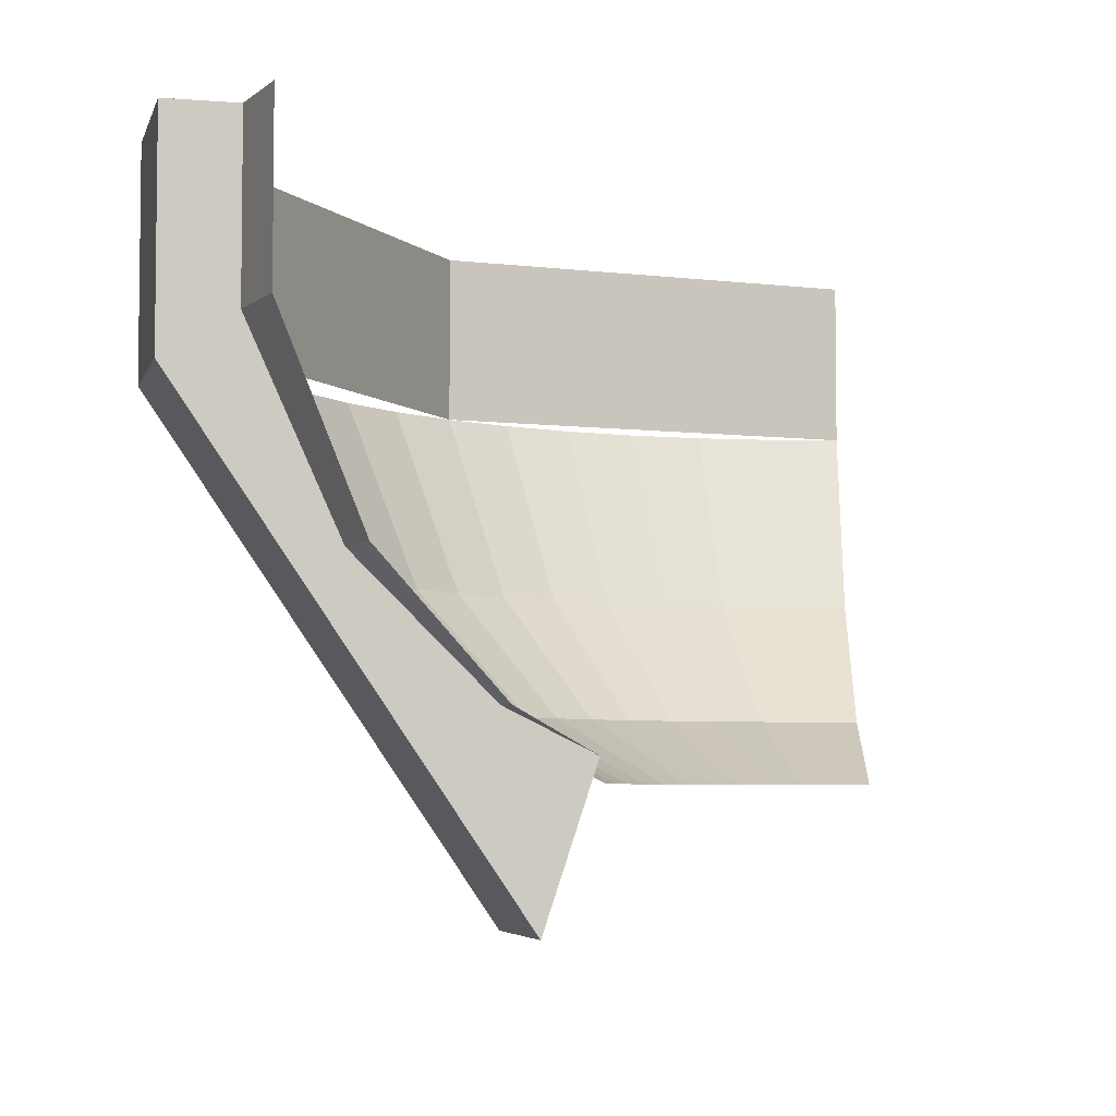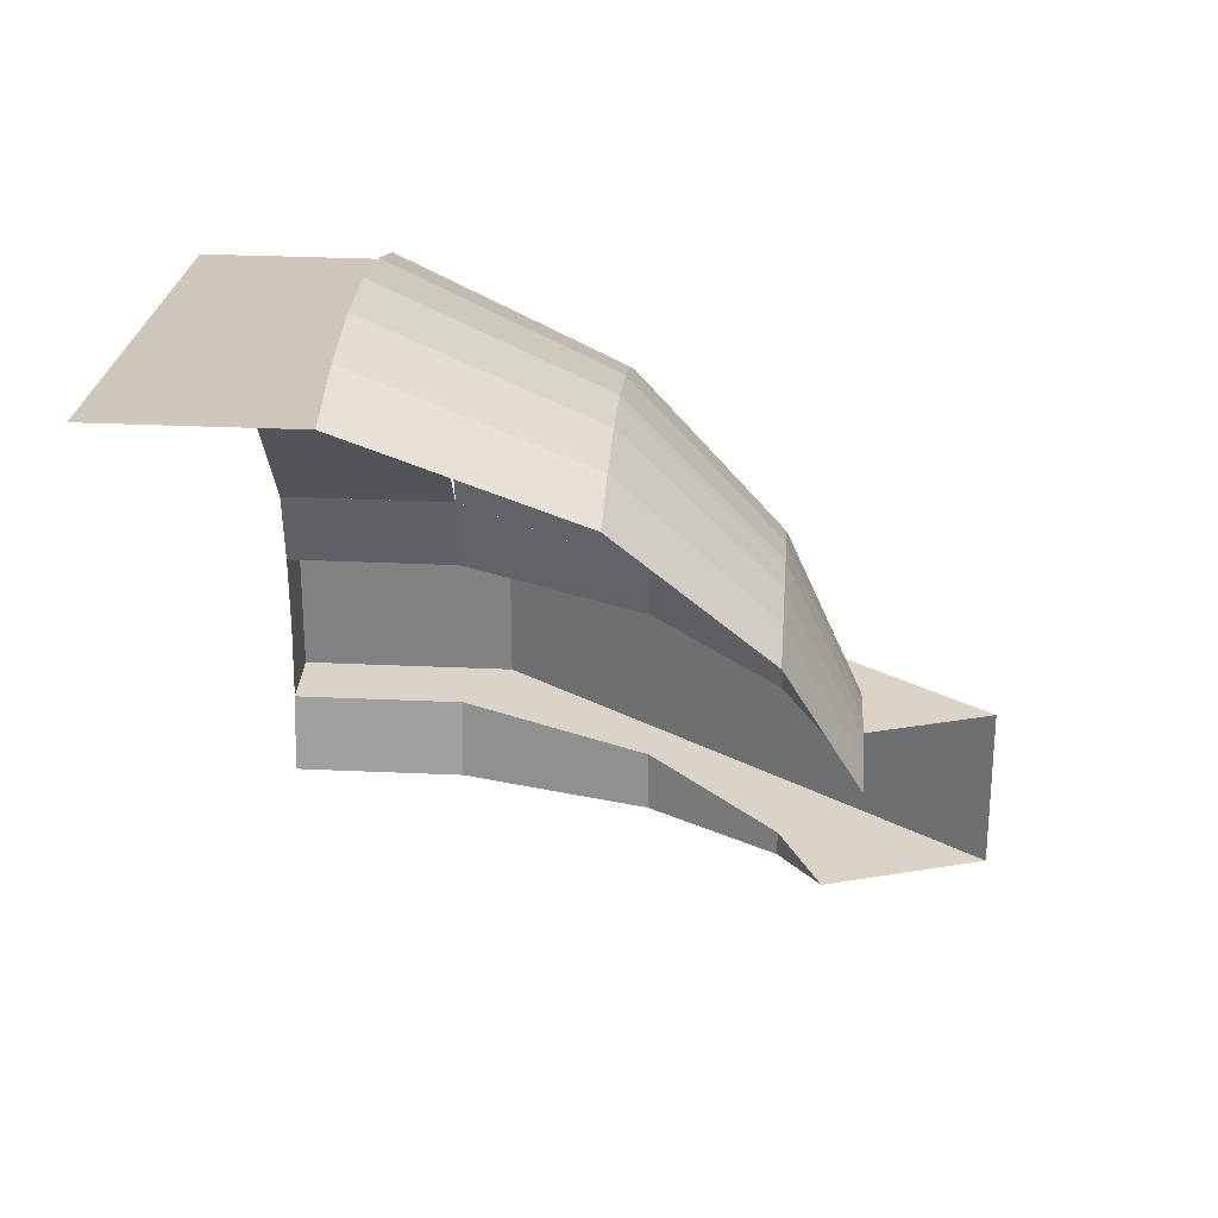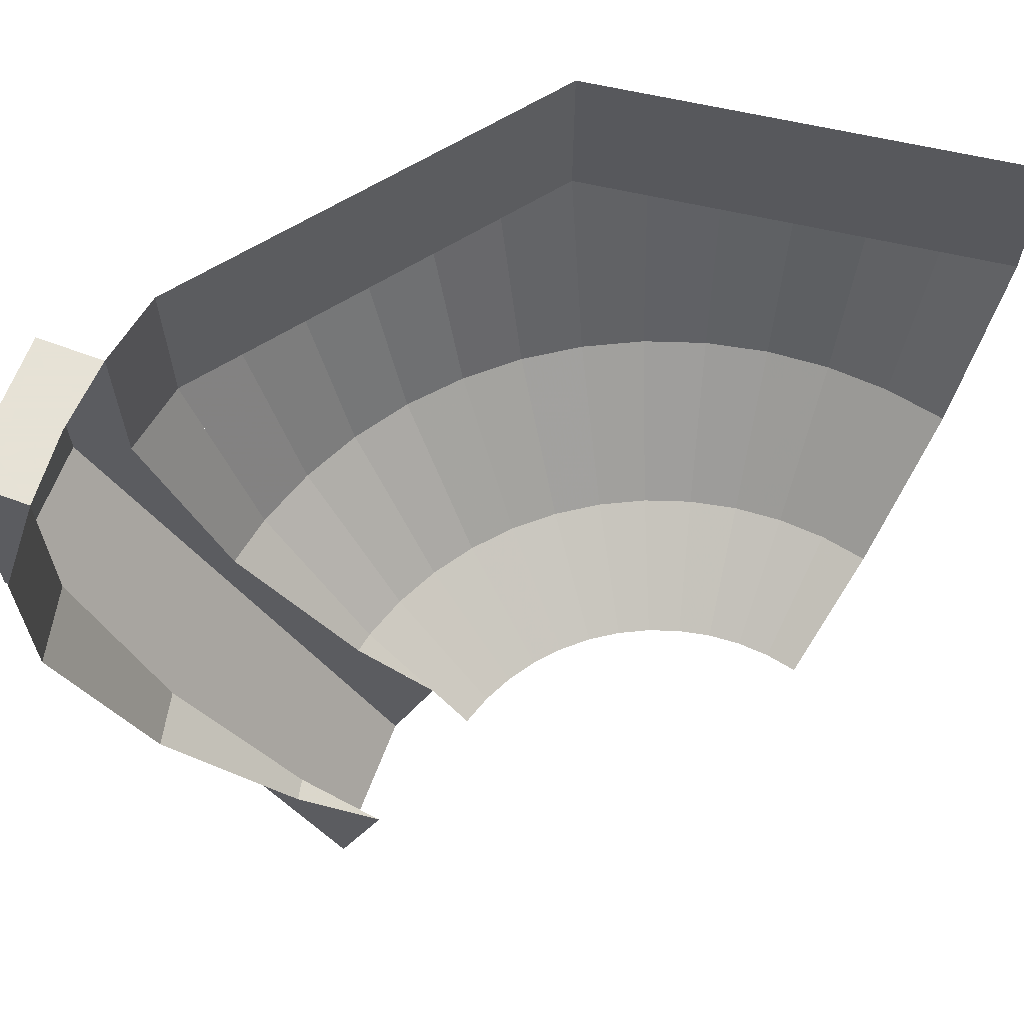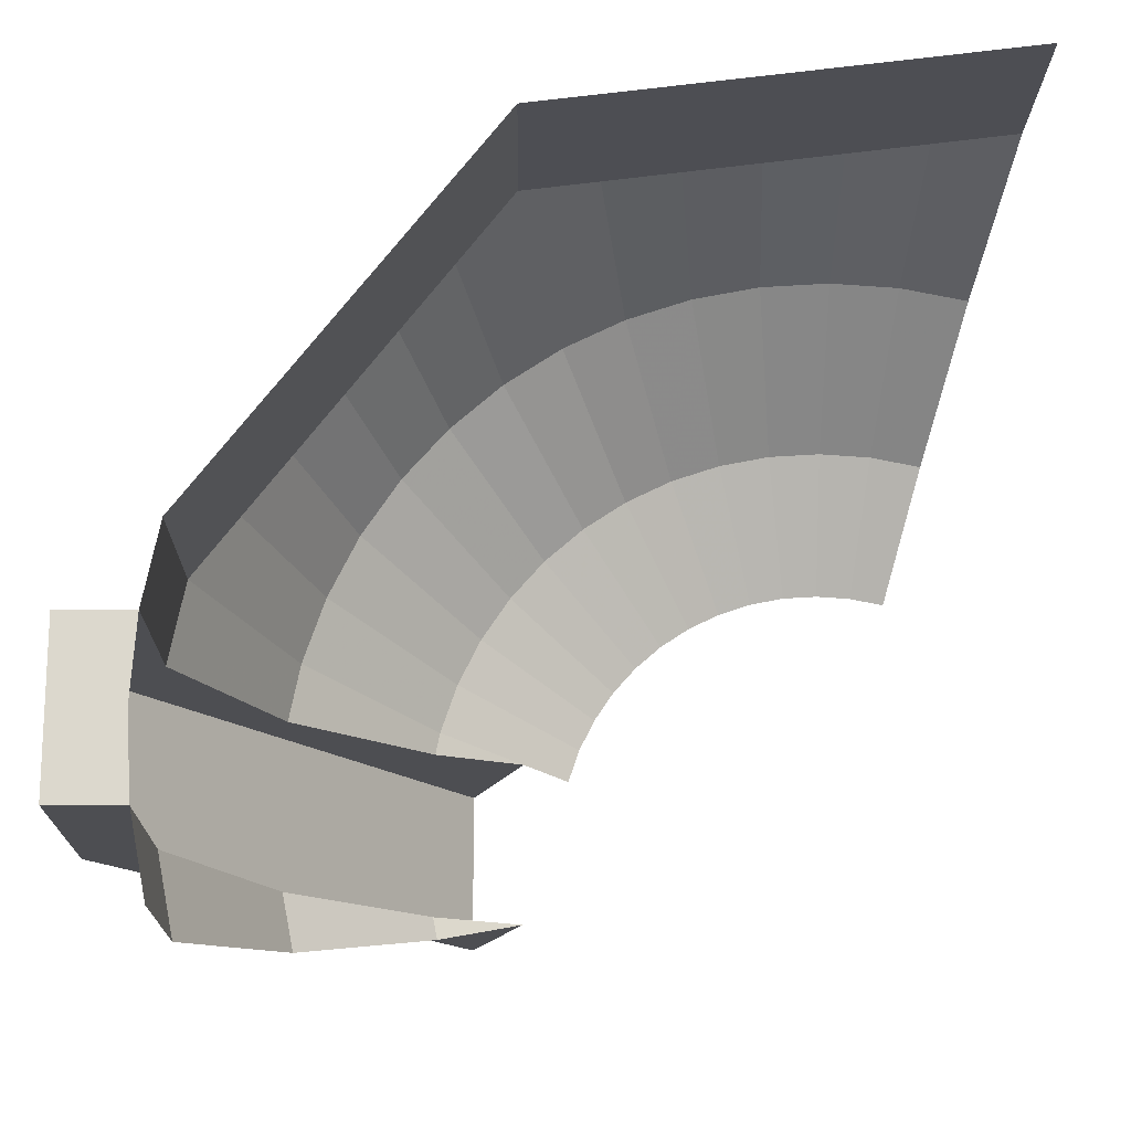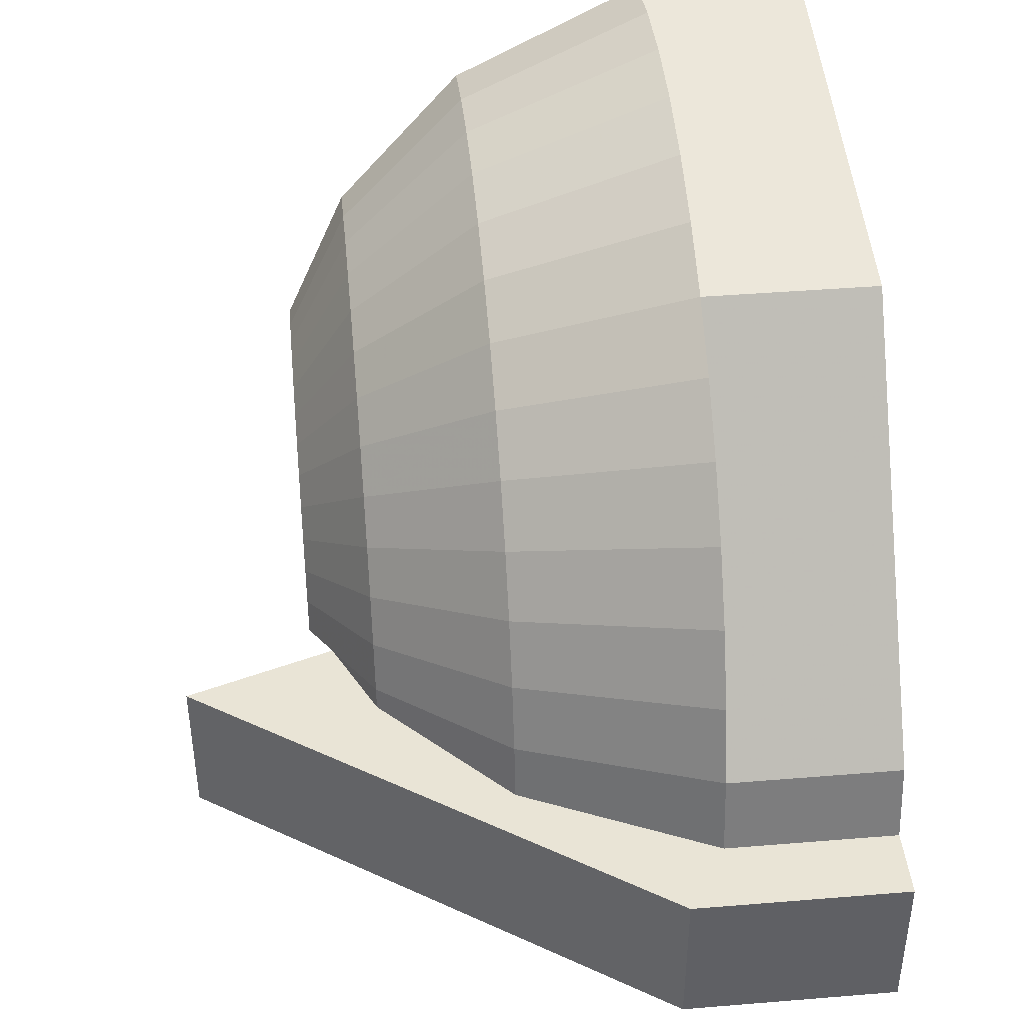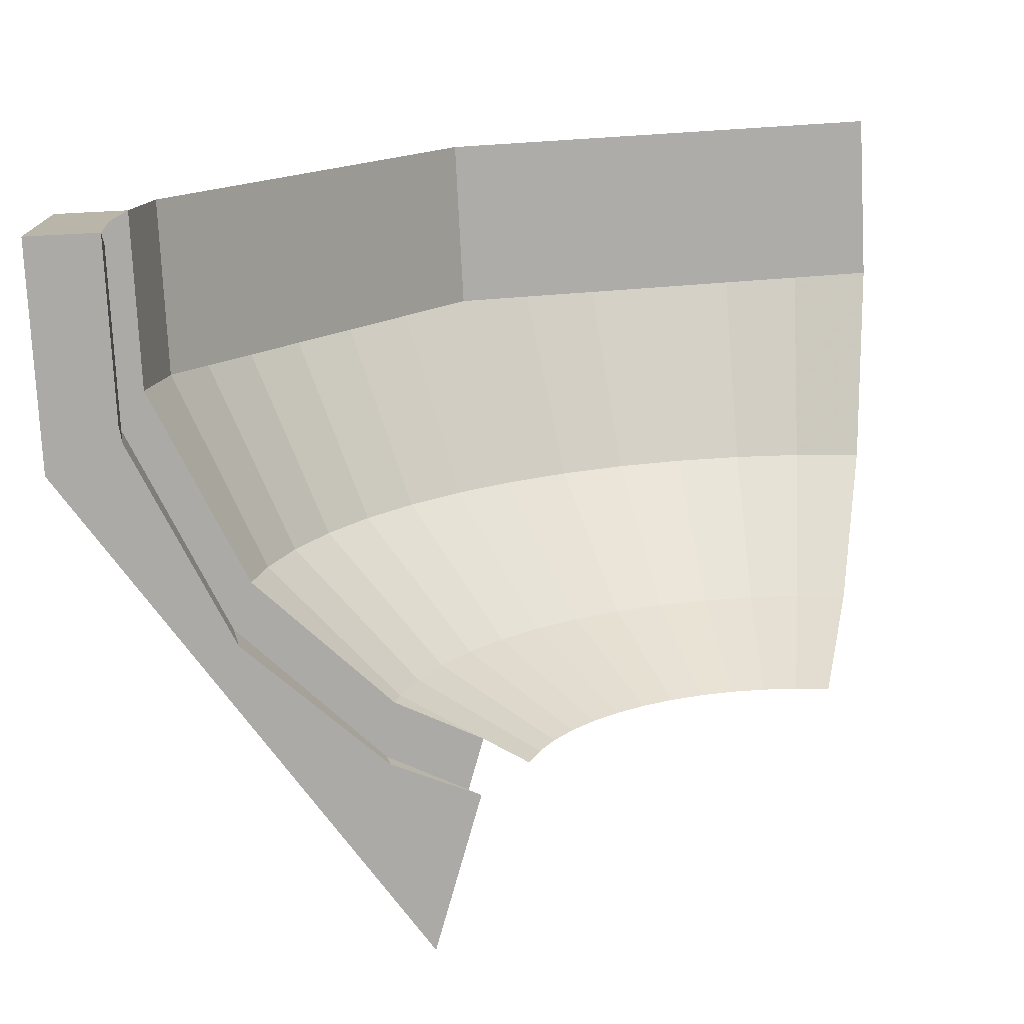
<metadata>
{"format":"obj","ext":"obj","renderer":"f3d","projection":"perspective","resolution":1024,"background":"white","views":[{"elev":-5.0,"azim":166.2,"up":"+Y"},{"elev":28.8,"azim":-86.0,"up":"+Z"},{"elev":63.8,"azim":-159.5,"up":"+Y"},{"elev":-17.2,"azim":179.1,"up":"+Z"},{"elev":42.5,"azim":84.4,"up":"+Z"},{"elev":-76.0,"azim":-177.1,"up":"+Z"}]}
</metadata>
<code>
v 0.2898 0.15 0.07765
v 0.2772 0.15 0.1148
v 0.4157 0.225 0.1722
v 0.4347 0.225 0.1165
v 0.2772 0.15 0.1148
v 0.2598 0.15 0.15
v 0.3897 0.225 0.225
v 0.4157 0.225 0.1722
v 0.2598 0.15 0.15
v 0.238 0.15 0.1826
v 0.357 0.225 0.274
v 0.3897 0.225 0.225
v 0.238 0.15 0.1826
v 0.2121 0.15 0.2121
v 0.3182 0.225 0.3182
v 0.357 0.225 0.274
v 0.2121 0.15 0.2121
v 0.1826 0.15 0.238
v 0.274 0.225 0.357
v 0.3182 0.225 0.3182
v 0.1826 0.15 0.238
v 0.15 0.15 0.2598
v 0.225 0.225 0.3897
v 0.274 0.225 0.357
v 0.15 0.15 0.2598
v 0.1148 0.15 0.2772
v 0.1722 0.225 0.4158
v 0.225 0.225 0.3897
v 0.1148 0.15 0.2772
v 0.07765 0.15 0.2898
v 0.1165 0.225 0.4347
v 0.1722 0.225 0.4158
v 0.07765 0.15 0.2898
v 0.03916 0.15 0.2974
v 0.05874 0.225 0.4462
v 0.1165 0.225 0.4347
v 0.03916 0.15 0.2974
v -4e-06 0.15 0.3
v -6e-06 0.225 0.45
v 0.05874 0.225 0.4462
v -4e-06 0.15 0.3
v -0.03916 0.15 0.2974
v -0.05874 0.225 0.4461
v -6e-06 0.225 0.45
v -0.03916 0.15 0.2974
v -0.07765 0.15 0.2898
v -0.1165 0.225 0.4347
v -0.05874 0.225 0.4461
v 0.4347 0.225 0.1165
v 0.4157 0.225 0.1722
v 0.5543 0.375 0.2296
v 0.5796 0.375 0.1553
v 0.4157 0.225 0.1722
v 0.3897 0.225 0.225
v 0.5196 0.375 0.3
v 0.5543 0.375 0.2296
v 0.3897 0.225 0.225
v 0.357 0.225 0.274
v 0.476 0.375 0.3653
v 0.5196 0.375 0.3
v 0.357 0.225 0.274
v 0.3182 0.225 0.3182
v 0.4242 0.375 0.4243
v 0.476 0.375 0.3653
v 0.3182 0.225 0.3182
v 0.274 0.225 0.357
v 0.3653 0.375 0.476
v 0.4242 0.375 0.4243
v 0.274 0.225 0.357
v 0.225 0.225 0.3897
v 0.3 0.375 0.5196
v 0.3653 0.375 0.476
v 0.225 0.225 0.3897
v 0.1722 0.225 0.4158
v 0.2296 0.375 0.5544
v 0.3 0.375 0.5196
v 0.1722 0.225 0.4158
v 0.1165 0.225 0.4347
v 0.1553 0.375 0.5795
v 0.2296 0.375 0.5544
v 0.1165 0.225 0.4347
v 0.05874 0.225 0.4462
v 0.07832 0.375 0.5949
v 0.1553 0.375 0.5795
v 0.05874 0.225 0.4462
v -6e-06 0.225 0.45
v -7e-06 0.375 0.6
v 0.07832 0.375 0.5949
v -6e-06 0.225 0.45
v -0.05874 0.225 0.4461
v -0.07832 0.375 0.5948
v -7e-06 0.375 0.6
v -0.05874 0.225 0.4461
v -0.1165 0.225 0.4347
v -0.1553 0.375 0.5796
v -0.07832 0.375 0.5948
v 0.5796 0.375 0.1553
v 0.5543 0.375 0.2296
v 0.6467 0.6 0.2679
v 0.6761 0.6 0.1812
v 0.5543 0.375 0.2296
v 0.5196 0.375 0.3
v 0.6062 0.6 0.35
v 0.6467 0.6 0.2679
v 0.5196 0.375 0.3
v 0.476 0.375 0.3653
v 0.5554 0.6 0.4261
v 0.6062 0.6 0.35
v 0.476 0.375 0.3653
v 0.4242 0.375 0.4243
v 0.495 0.6 0.495
v 0.5554 0.6 0.4261
v 0.4242 0.375 0.4243
v 0.3653 0.375 0.476
v 0.4262 0.6 0.5554
v 0.495 0.6 0.495
v 0.3653 0.375 0.476
v 0.3 0.375 0.5196
v 0.35 0.6 0.6062
v 0.4262 0.6 0.5554
v 0.3 0.375 0.5196
v 0.2296 0.375 0.5544
v 0.2679 0.6 0.6468
v 0.35 0.6 0.6062
v 0.2296 0.375 0.5544
v 0.1553 0.375 0.5795
v 0.1812 0.6 0.6761
v 0.2679 0.6 0.6468
v 0.1553 0.375 0.5795
v 0.07832 0.375 0.5949
v 0.09137 0.6 0.694
v 0.1812 0.6 0.6761
v 0.07832 0.375 0.5949
v -8e-06 0.375 0.6
v -9e-06 0.6 0.7
v 0.09137 0.6 0.694
v -8e-06 0.375 0.6
v -0.07833 0.375 0.5948
v -0.09138 0.6 0.694
v -9e-06 0.6 0.7
v -0.07833 0.375 0.5948
v -0.1553 0.375 0.5796
v -0.1812 0.6 0.6761
v -0.09138 0.6 0.694
v 0.35 0.8 0.6062
v 0.6761 0.8 0.1812
v 0.6761 0.6 0.1812
v 0.35 0.6 0.6062
v -0.1812 0.8 0.6761
v 0.35 0.8 0.6062
v 0.35 0.6 0.6062
v -0.1812 0.6 0.6761
v 0.4347 0.225 0.1165
v 0.3409 0.1765 0.09135
v 0.4396 0.225 0.09135
v 0.4347 0.225 0.1165
v 0.4396 0.225 0.09135
v 0.5922 0.375 0.09135
v 0.5796 0.375 0.1553
v 0.5796 0.375 0.1553
v 0.5922 0.375 0.09135
v 0.694 0.6 0.09135
v 0.6761 0.6 0.1812
v 0.694 0.6 0.09135
v 0.694 0.8 0.09135
v 0.6761 0.8 0.1812
v 0.6761 0.6 0.1812
v 0.3409 0.1765 -0.09135
v 0.4347 0.225 -0.1165
v 0.4396 0.225 -0.09135
v 0.5922 0.375 -0.09135
v 0.4396 0.225 -0.09135
v 0.4347 0.225 -0.1165
v 0.5796 0.375 -0.1553
v 0.694 0.6 -0.09135
v 0.5922 0.375 -0.09135
v 0.5796 0.375 -0.1553
v 0.6761 0.6 -0.1812
v 0.6761 0.8 -0.1812
v 0.694 0.8 -0.09135
v 0.694 0.6 -0.09135
v 0.6761 0.6 -0.1812
v 0.4396 0.225 0.09135
v 0.3409 0.1765 0.09135
v 0.4 0 0.09135
v 0.4396 0.225 0.09135
v 0.4 0 0.09135
v 0.5922 0.375 0.09135
v 0.5922 0.375 0.09135
v 0.4 0 0.09135
v 0.775 0.55 0.09135
v 0.5922 0.375 0.09135
v 0.775 0.55 0.09135
v 0.694 0.6 0.09135
v 0.694 0.8 0.09135
v 0.694 0.6 0.09135
v 0.775 0.55 0.09135
v 0.775 0.8 0.09135
v 0.3409 0.1765 -0.09135
v 0.4396 0.225 -0.09135
v 0.4 0 -0.09135
v 0.4 0 -0.09135
v 0.4396 0.225 -0.09135
v 0.5922 0.375 -0.09135
v 0.4 0 -0.09135
v 0.5922 0.375 -0.09135
v 0.775 0.55 -0.09135
v 0.775 0.55 -0.09135
v 0.5922 0.375 -0.09135
v 0.694 0.6 -0.09135
v 0.775 0.55 -0.09135
v 0.694 0.6 -0.09135
v 0.694 0.8 -0.09135
v 0.775 0.8 -0.09135
v 0.4 0 -0.09135
v 0.775 0.55 -0.09135
v 0.775 0.55 0.09135
v 0.4 0 0.09135
v 0.775 0.55 0.09135
v 0.775 0.55 -0.09135
v 0.775 0.8 -0.09135
v 0.775 0.8 0.09135
v 0.694 0.8 -0.09135
v 0.7 0.8 0
v 0.775 0.8 -0.09135
v 0.775 0.8 -0.09135
v 0.7 0.8 0
v 0.775 0.8 0.09135
v 0.775 0.8 0.09135
v 0.7 0.8 0
v 0.694 0.8 0.09135
g mesh7199476
f 1 3 2
f 3 1 4
f 5 7 6
f 7 5 8
f 9 11 10
f 11 9 12
f 13 15 14
f 15 13 16
f 17 19 18
f 19 17 20
f 21 23 22
f 23 21 24
f 25 27 26
f 27 25 28
f 29 31 30
f 31 29 32
f 33 35 34
f 35 33 36
f 37 39 38
f 39 37 40
f 41 43 42
f 43 41 44
f 45 47 46
f 47 45 48
g mesh7199478
f 49 51 50
f 51 49 52
f 53 55 54
f 55 53 56
f 57 59 58
f 59 57 60
f 61 63 62
f 63 61 64
f 65 67 66
f 67 65 68
f 69 71 70
f 71 69 72
f 73 75 74
f 75 73 76
f 77 79 78
f 79 77 80
f 81 83 82
f 83 81 84
f 85 87 86
f 87 85 88
f 89 91 90
f 91 89 92
f 93 95 94
f 95 93 96
g mesh7199480
f 97 99 98
f 99 97 100
f 101 103 102
f 103 101 104
f 105 107 106
f 107 105 108
f 109 111 110
f 111 109 112
f 113 115 114
f 115 113 116
f 117 119 118
f 119 117 120
f 121 123 122
f 123 121 124
f 125 127 126
f 127 125 128
f 129 131 130
f 131 129 132
f 133 135 134
f 135 133 136
f 137 139 138
f 139 137 140
f 141 143 142
f 143 141 144
g mesh7199484
f 145 147 146
f 147 145 148
f 149 151 150
f 151 149 152
g mesh7199488
f 153 154 155
f 156 157 158
f 158 159 156
f 160 161 162
f 162 163 160
f 164 165 166
f 166 167 164
g mesh7199489
f 168 169 170
f 171 172 173
f 173 174 171
f 175 176 177
f 177 178 175
f 179 180 181
f 181 182 179
g mesh7199490
f 183 184 185
f 186 187 188
f 189 190 191
f 192 193 194
f 195 196 197
f 197 198 195
g mesh7199491
f 199 200 201
f 202 203 204
f 205 206 207
f 208 209 210
f 211 212 213
f 213 214 211
g mesh7199493
f 215 216 217
f 217 218 215
g mesh7199495
f 219 220 221
f 221 222 219
g mesh7199497
f 223 224 225
f 226 227 228
f 229 230 231

</code>
